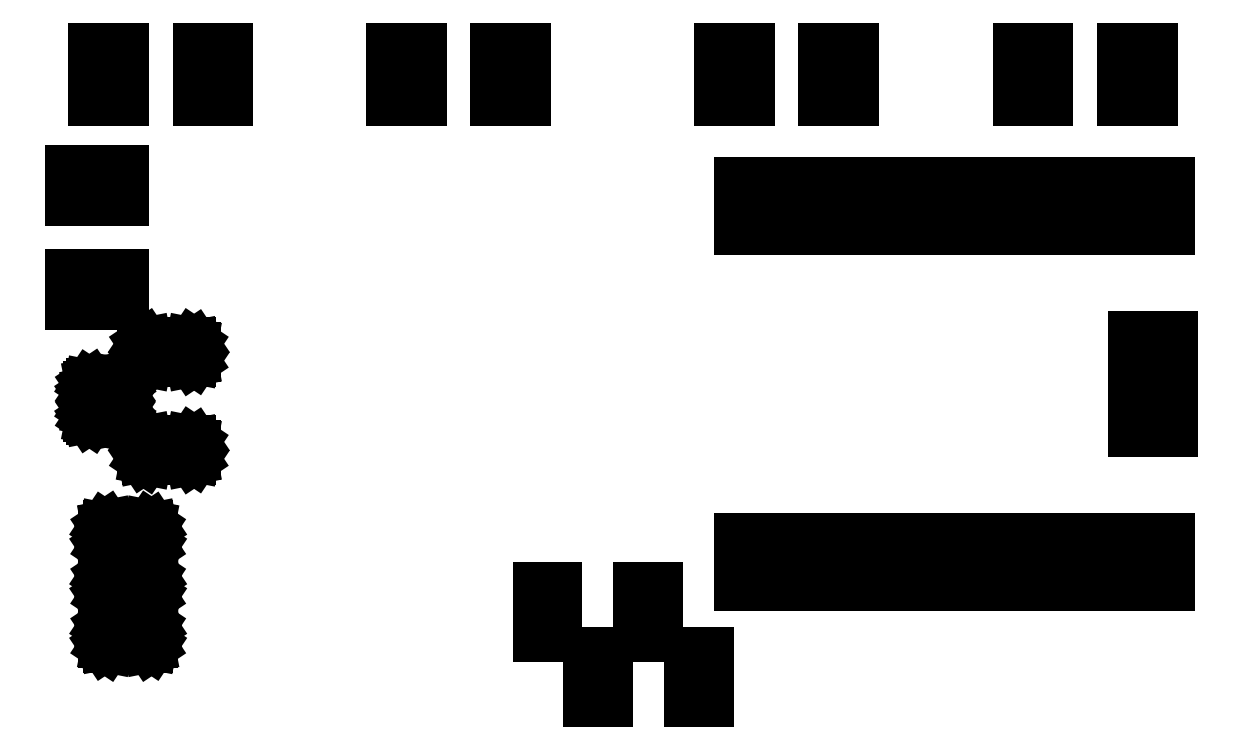
<metadata>
{"format":"dxf","ext":"dxf","renderer":"ezdxf+matplotlib","layout":"modelspace","background":"white","min_lineweight":24,"dpi":150}
</metadata>
<code>
0
SECTION
2
ENTITIES
0
LINE
8
BLACK
10
201.2
20
-102.4
11
200.2
21
-102.4
0
LINE
8
BLACK
10
200.2
20
-102.4
11
200.2
21
-99.94
0
LINE
8
BLACK
10
200.2
20
-99.94
11
201.2
21
-99.94
0
LINE
8
BLACK
10
201.2
20
-99.94
11
201.2
21
-102.4
0
LINE
8
BLACK
10
206.3
20
-102.4
11
205.3
21
-102.4
0
LINE
8
BLACK
10
205.3
20
-102.4
11
205.3
21
-99.94
0
LINE
8
BLACK
10
205.3
20
-99.94
11
206.3
21
-99.94
0
LINE
8
BLACK
10
206.3
20
-99.94
11
206.3
21
-102.4
0
LINE
8
BLACK
10
178.2
20
-98.52
11
178.2
21
-98.57
0
LINE
8
BLACK
10
178.2
20
-98.57
11
178.3
21
-98.65
0
LINE
8
BLACK
10
178.3
20
-98.65
11
178.3
21
-98.74
0
LINE
8
BLACK
10
178.3
20
-98.74
11
178.3
21
-99.46
0
LINE
8
BLACK
10
178.3
20
-99.46
11
178.3
21
-99.55
0
LINE
8
BLACK
10
178.3
20
-99.55
11
178.2
21
-99.63
0
LINE
8
BLACK
10
178.2
20
-99.63
11
178.2
21
-99.68
0
LINE
8
BLACK
10
178.2
20
-99.68
11
178.1
21
-99.7
0
LINE
8
BLACK
10
178.1
20
-99.7
11
176
21
-99.7
0
LINE
8
BLACK
10
176
20
-99.7
11
175.9
21
-99.68
0
LINE
8
BLACK
10
175.9
20
-99.68
11
175.9
21
-99.63
0
LINE
8
BLACK
10
175.9
20
-99.63
11
175.8
21
-99.55
0
LINE
8
BLACK
10
175.8
20
-99.55
11
175.8
21
-99.46
0
LINE
8
BLACK
10
175.8
20
-99.46
11
175.8
21
-98.74
0
LINE
8
BLACK
10
175.8
20
-98.74
11
175.8
21
-98.65
0
LINE
8
BLACK
10
175.8
20
-98.65
11
175.9
21
-98.57
0
LINE
8
BLACK
10
175.9
20
-98.57
11
175.9
21
-98.52
0
LINE
8
BLACK
10
175.9
20
-98.52
11
176
21
-98.5
0
LINE
8
BLACK
10
176
20
-98.5
11
178.1
21
-98.5
0
LINE
8
BLACK
10
178.1
20
-98.5
11
178.2
21
-98.52
0
LINE
8
BLACK
10
198.7
20
-99.14
11
197.7
21
-99.14
0
LINE
8
BLACK
10
197.7
20
-99.14
11
197.7
21
-96.63
0
LINE
8
BLACK
10
197.7
20
-96.63
11
198.7
21
-96.63
0
LINE
8
BLACK
10
198.7
20
-96.63
11
198.7
21
-99.14
0
LINE
8
BLACK
10
203.8
20
-99.14
11
202.8
21
-99.14
0
LINE
8
BLACK
10
202.8
20
-99.14
11
202.8
21
-96.63
0
LINE
8
BLACK
10
202.8
20
-96.63
11
203.8
21
-96.63
0
LINE
8
BLACK
10
203.8
20
-96.63
11
203.8
21
-99.14
0
LINE
8
BLACK
10
178.2
20
-96.02
11
178.2
21
-96.07
0
LINE
8
BLACK
10
178.2
20
-96.07
11
178.3
21
-96.15
0
LINE
8
BLACK
10
178.3
20
-96.15
11
178.3
21
-96.24
0
LINE
8
BLACK
10
178.3
20
-96.24
11
178.3
21
-96.96
0
LINE
8
BLACK
10
178.3
20
-96.96
11
178.3
21
-97.05
0
LINE
8
BLACK
10
178.3
20
-97.05
11
178.2
21
-97.13
0
LINE
8
BLACK
10
178.2
20
-97.13
11
178.2
21
-97.18
0
LINE
8
BLACK
10
178.2
20
-97.18
11
178.1
21
-97.2
0
LINE
8
BLACK
10
178.1
20
-97.2
11
176
21
-97.2
0
LINE
8
BLACK
10
176
20
-97.2
11
175.9
21
-97.18
0
LINE
8
BLACK
10
175.9
20
-97.18
11
175.9
21
-97.13
0
LINE
8
BLACK
10
175.9
20
-97.13
11
175.8
21
-97.05
0
LINE
8
BLACK
10
175.8
20
-97.05
11
175.8
21
-96.96
0
LINE
8
BLACK
10
175.8
20
-96.96
11
175.8
21
-96.24
0
LINE
8
BLACK
10
175.8
20
-96.24
11
175.8
21
-96.15
0
LINE
8
BLACK
10
175.8
20
-96.15
11
175.9
21
-96.07
0
LINE
8
BLACK
10
175.9
20
-96.07
11
175.9
21
-96.02
0
LINE
8
BLACK
10
175.9
20
-96.02
11
176
21
-96
0
LINE
8
BLACK
10
176
20
-96
11
178.1
21
-96
0
LINE
8
BLACK
10
178.1
20
-96
11
178.2
21
-96.02
0
LINE
8
BLACK
10
209.3
20
-96.57
11
207.9
21
-96.57
0
LINE
8
BLACK
10
207.9
20
-96.57
11
207.9
21
-94.17
0
LINE
8
BLACK
10
207.9
20
-94.17
11
209.3
21
-94.17
0
LINE
8
BLACK
10
209.3
20
-94.17
11
209.3
21
-96.57
0
LINE
8
BLACK
10
211.8
20
-96.57
11
210.4
21
-96.57
0
LINE
8
BLACK
10
210.4
20
-96.57
11
210.4
21
-94.17
0
LINE
8
BLACK
10
210.4
20
-94.17
11
211.8
21
-94.17
0
LINE
8
BLACK
10
211.8
20
-94.17
11
211.8
21
-96.57
0
LINE
8
BLACK
10
214.3
20
-96.57
11
212.9
21
-96.57
0
LINE
8
BLACK
10
212.9
20
-96.57
11
212.9
21
-94.17
0
LINE
8
BLACK
10
212.9
20
-94.17
11
214.3
21
-94.17
0
LINE
8
BLACK
10
214.3
20
-94.17
11
214.3
21
-96.57
0
LINE
8
BLACK
10
216.9
20
-96.57
11
215.5
21
-96.57
0
LINE
8
BLACK
10
215.5
20
-96.57
11
215.5
21
-94.17
0
LINE
8
BLACK
10
215.5
20
-94.17
11
216.9
21
-94.17
0
LINE
8
BLACK
10
216.9
20
-94.17
11
216.9
21
-96.57
0
LINE
8
BLACK
10
219.4
20
-96.57
11
218
21
-96.57
0
LINE
8
BLACK
10
218
20
-96.57
11
218
21
-94.17
0
LINE
8
BLACK
10
218
20
-94.17
11
219.4
21
-94.17
0
LINE
8
BLACK
10
219.4
20
-94.17
11
219.4
21
-96.57
0
LINE
8
BLACK
10
222
20
-96.57
11
220.6
21
-96.57
0
LINE
8
BLACK
10
220.6
20
-96.57
11
220.6
21
-94.17
0
LINE
8
BLACK
10
220.6
20
-94.17
11
222
21
-94.17
0
LINE
8
BLACK
10
222
20
-94.17
11
222
21
-96.57
0
LINE
8
BLACK
10
224.5
20
-96.57
11
223.1
21
-96.57
0
LINE
8
BLACK
10
223.1
20
-96.57
11
223.1
21
-94.17
0
LINE
8
BLACK
10
223.1
20
-94.17
11
224.5
21
-94.17
0
LINE
8
BLACK
10
224.5
20
-94.17
11
224.5
21
-96.57
0
LINE
8
BLACK
10
227
20
-96.57
11
225.6
21
-96.57
0
LINE
8
BLACK
10
225.6
20
-96.57
11
225.6
21
-94.17
0
LINE
8
BLACK
10
225.6
20
-94.17
11
227
21
-94.17
0
LINE
8
BLACK
10
227
20
-94.17
11
227
21
-96.57
0
LINE
8
BLACK
10
229.6
20
-96.57
11
228.2
21
-96.57
0
LINE
8
BLACK
10
228.2
20
-96.57
11
228.2
21
-94.17
0
LINE
8
BLACK
10
228.2
20
-94.17
11
229.6
21
-94.17
0
LINE
8
BLACK
10
229.6
20
-94.17
11
229.6
21
-96.57
0
LINE
8
BLACK
10
178.2
20
-93.52
11
178.2
21
-93.57
0
LINE
8
BLACK
10
178.2
20
-93.57
11
178.3
21
-93.65
0
LINE
8
BLACK
10
178.3
20
-93.65
11
178.3
21
-93.74
0
LINE
8
BLACK
10
178.3
20
-93.74
11
178.3
21
-94.46
0
LINE
8
BLACK
10
178.3
20
-94.46
11
178.3
21
-94.55
0
LINE
8
BLACK
10
178.3
20
-94.55
11
178.2
21
-94.63
0
LINE
8
BLACK
10
178.2
20
-94.63
11
178.2
21
-94.68
0
LINE
8
BLACK
10
178.2
20
-94.68
11
178.1
21
-94.7
0
LINE
8
BLACK
10
178.1
20
-94.7
11
176
21
-94.7
0
LINE
8
BLACK
10
176
20
-94.7
11
175.9
21
-94.68
0
LINE
8
BLACK
10
175.9
20
-94.68
11
175.9
21
-94.63
0
LINE
8
BLACK
10
175.9
20
-94.63
11
175.8
21
-94.55
0
LINE
8
BLACK
10
175.8
20
-94.55
11
175.8
21
-94.46
0
LINE
8
BLACK
10
175.8
20
-94.46
11
175.8
21
-93.74
0
LINE
8
BLACK
10
175.8
20
-93.74
11
175.8
21
-93.65
0
LINE
8
BLACK
10
175.8
20
-93.65
11
175.9
21
-93.57
0
LINE
8
BLACK
10
175.9
20
-93.57
11
175.9
21
-93.52
0
LINE
8
BLACK
10
175.9
20
-93.52
11
176
21
-93.5
0
LINE
8
BLACK
10
176
20
-93.5
11
178.1
21
-93.5
0
LINE
8
BLACK
10
178.1
20
-93.5
11
178.2
21
-93.52
0
LINE
8
BLACK
10
180.3
20
-89.27
11
180.4
21
-89.32
0
LINE
8
BLACK
10
180.4
20
-89.32
11
180.4
21
-89.4
0
LINE
8
BLACK
10
180.4
20
-89.4
11
180.4
21
-89.5
0
LINE
8
BLACK
10
180.4
20
-89.5
11
180.4
21
-90
0
LINE
8
BLACK
10
180.4
20
-90
11
180.4
21
-90.1
0
LINE
8
BLACK
10
180.4
20
-90.1
11
180.4
21
-90.18
0
LINE
8
BLACK
10
180.4
20
-90.18
11
180.3
21
-90.23
0
LINE
8
BLACK
10
180.3
20
-90.23
11
180.2
21
-90.25
0
LINE
8
BLACK
10
180.2
20
-90.25
11
178
21
-90.25
0
LINE
8
BLACK
10
178
20
-90.25
11
177.9
21
-90.23
0
LINE
8
BLACK
10
177.9
20
-90.23
11
177.8
21
-90.18
0
LINE
8
BLACK
10
177.8
20
-90.18
11
177.8
21
-90.1
0
LINE
8
BLACK
10
177.8
20
-90.1
11
177.8
21
-90
0
LINE
8
BLACK
10
177.8
20
-90
11
177.8
21
-89.5
0
LINE
8
BLACK
10
177.8
20
-89.5
11
177.8
21
-89.4
0
LINE
8
BLACK
10
177.8
20
-89.4
11
177.8
21
-89.32
0
LINE
8
BLACK
10
177.8
20
-89.32
11
177.9
21
-89.27
0
LINE
8
BLACK
10
177.9
20
-89.27
11
178
21
-89.25
0
LINE
8
BLACK
10
178
20
-89.25
11
180.2
21
-89.25
0
LINE
8
BLACK
10
180.2
20
-89.25
11
180.3
21
-89.27
0
LINE
8
BLACK
10
229.7
20
-88.8
11
227.7
21
-88.8
0
LINE
8
BLACK
10
227.7
20
-88.8
11
227.7
21
-87.2
0
LINE
8
BLACK
10
227.7
20
-87.2
11
229.7
21
-87.2
0
LINE
8
BLACK
10
229.7
20
-87.2
11
229.7
21
-88.8
0
LINE
8
BLACK
10
176.7
20
-87.61
11
176.7
21
-87.64
0
LINE
8
BLACK
10
176.7
20
-87.64
11
176.7
21
-87.69
0
LINE
8
BLACK
10
176.7
20
-87.69
11
176.8
21
-87.75
0
LINE
8
BLACK
10
176.8
20
-87.75
11
176.8
21
-88.05
0
LINE
8
BLACK
10
176.8
20
-88.05
11
176.7
21
-88.11
0
LINE
8
BLACK
10
176.7
20
-88.11
11
176.7
21
-88.16
0
LINE
8
BLACK
10
176.7
20
-88.16
11
176.7
21
-88.19
0
LINE
8
BLACK
10
176.7
20
-88.19
11
176.6
21
-88.2
0
LINE
8
BLACK
10
176.6
20
-88.2
11
175.2
21
-88.2
0
LINE
8
BLACK
10
175.2
20
-88.2
11
175.1
21
-88.19
0
LINE
8
BLACK
10
175.1
20
-88.19
11
175.1
21
-88.16
0
LINE
8
BLACK
10
175.1
20
-88.16
11
175.1
21
-88.11
0
LINE
8
BLACK
10
175.1
20
-88.11
11
175
21
-88.05
0
LINE
8
BLACK
10
175
20
-88.05
11
175
21
-87.75
0
LINE
8
BLACK
10
175
20
-87.75
11
175.1
21
-87.69
0
LINE
8
BLACK
10
175.1
20
-87.69
11
175.1
21
-87.64
0
LINE
8
BLACK
10
175.1
20
-87.64
11
175.1
21
-87.61
0
LINE
8
BLACK
10
175.1
20
-87.61
11
175.2
21
-87.6
0
LINE
8
BLACK
10
175.2
20
-87.6
11
176.6
21
-87.6
0
LINE
8
BLACK
10
176.6
20
-87.6
11
176.7
21
-87.61
0
LINE
8
BLACK
10
176.7
20
-86.36
11
176.7
21
-86.39
0
LINE
8
BLACK
10
176.7
20
-86.39
11
176.7
21
-86.44
0
LINE
8
BLACK
10
176.7
20
-86.44
11
176.8
21
-86.5
0
LINE
8
BLACK
10
176.8
20
-86.5
11
176.8
21
-86.8
0
LINE
8
BLACK
10
176.8
20
-86.8
11
176.7
21
-86.86
0
LINE
8
BLACK
10
176.7
20
-86.86
11
176.7
21
-86.91
0
LINE
8
BLACK
10
176.7
20
-86.91
11
176.7
21
-86.94
0
LINE
8
BLACK
10
176.7
20
-86.94
11
176.6
21
-86.95
0
LINE
8
BLACK
10
176.6
20
-86.95
11
175.2
21
-86.95
0
LINE
8
BLACK
10
175.2
20
-86.95
11
175.1
21
-86.94
0
LINE
8
BLACK
10
175.1
20
-86.94
11
175.1
21
-86.91
0
LINE
8
BLACK
10
175.1
20
-86.91
11
175.1
21
-86.86
0
LINE
8
BLACK
10
175.1
20
-86.86
11
175
21
-86.8
0
LINE
8
BLACK
10
175
20
-86.8
11
175
21
-86.5
0
LINE
8
BLACK
10
175
20
-86.5
11
175.1
21
-86.44
0
LINE
8
BLACK
10
175.1
20
-86.44
11
175.1
21
-86.39
0
LINE
8
BLACK
10
175.1
20
-86.39
11
175.1
21
-86.36
0
LINE
8
BLACK
10
175.1
20
-86.36
11
175.2
21
-86.35
0
LINE
8
BLACK
10
175.2
20
-86.35
11
176.6
21
-86.35
0
LINE
8
BLACK
10
176.6
20
-86.35
11
176.7
21
-86.36
0
LINE
8
BLACK
10
229.7
20
-85.6
11
227.7
21
-85.6
0
LINE
8
BLACK
10
227.7
20
-85.6
11
227.7
21
-84
0
LINE
8
BLACK
10
227.7
20
-84
11
229.7
21
-84
0
LINE
8
BLACK
10
229.7
20
-84
11
229.7
21
-85.6
0
LINE
8
BLACK
10
180.3
20
-84.32
11
180.4
21
-84.37
0
LINE
8
BLACK
10
180.4
20
-84.37
11
180.4
21
-84.45
0
LINE
8
BLACK
10
180.4
20
-84.45
11
180.4
21
-84.55
0
LINE
8
BLACK
10
180.4
20
-84.55
11
180.4
21
-85.05
0
LINE
8
BLACK
10
180.4
20
-85.05
11
180.4
21
-85.15
0
LINE
8
BLACK
10
180.4
20
-85.15
11
180.4
21
-85.23
0
LINE
8
BLACK
10
180.4
20
-85.23
11
180.3
21
-85.28
0
LINE
8
BLACK
10
180.3
20
-85.28
11
180.2
21
-85.3
0
LINE
8
BLACK
10
180.2
20
-85.3
11
178
21
-85.3
0
LINE
8
BLACK
10
178
20
-85.3
11
177.9
21
-85.28
0
LINE
8
BLACK
10
177.9
20
-85.28
11
177.8
21
-85.23
0
LINE
8
BLACK
10
177.8
20
-85.23
11
177.8
21
-85.15
0
LINE
8
BLACK
10
177.8
20
-85.15
11
177.8
21
-85.05
0
LINE
8
BLACK
10
177.8
20
-85.05
11
177.8
21
-84.55
0
LINE
8
BLACK
10
177.8
20
-84.55
11
177.8
21
-84.45
0
LINE
8
BLACK
10
177.8
20
-84.45
11
177.8
21
-84.37
0
LINE
8
BLACK
10
177.8
20
-84.37
11
177.9
21
-84.32
0
LINE
8
BLACK
10
177.9
20
-84.32
11
178
21
-84.3
0
LINE
8
BLACK
10
178
20
-84.3
11
180.2
21
-84.3
0
LINE
8
BLACK
10
180.2
20
-84.3
11
180.3
21
-84.32
0
LINE
8
BLACK
10
175.1
20
-82.42
11
174.1
21
-82.42
0
LINE
8
BLACK
10
174.1
20
-82.42
11
174.1
21
-80.88
0
LINE
8
BLACK
10
174.1
20
-80.88
11
175.1
21
-80.88
0
LINE
8
BLACK
10
175.1
20
-80.88
11
175.1
21
-82.42
0
LINE
8
BLACK
10
176.8
20
-82.42
11
175.8
21
-82.42
0
LINE
8
BLACK
10
175.8
20
-82.42
11
175.8
21
-80.88
0
LINE
8
BLACK
10
175.8
20
-80.88
11
176.8
21
-80.88
0
LINE
8
BLACK
10
176.8
20
-80.88
11
176.8
21
-82.42
0
LINE
8
BLACK
10
209.3
20
-78.63
11
207.9
21
-78.63
0
LINE
8
BLACK
10
207.9
20
-78.63
11
207.9
21
-76.23
0
LINE
8
BLACK
10
207.9
20
-76.23
11
209.3
21
-76.23
0
LINE
8
BLACK
10
209.3
20
-76.23
11
209.3
21
-78.63
0
LINE
8
BLACK
10
211.8
20
-78.63
11
210.4
21
-78.63
0
LINE
8
BLACK
10
210.4
20
-78.63
11
210.4
21
-76.23
0
LINE
8
BLACK
10
210.4
20
-76.23
11
211.8
21
-76.23
0
LINE
8
BLACK
10
211.8
20
-76.23
11
211.8
21
-78.63
0
LINE
8
BLACK
10
214.3
20
-78.63
11
212.9
21
-78.63
0
LINE
8
BLACK
10
212.9
20
-78.63
11
212.9
21
-76.23
0
LINE
8
BLACK
10
212.9
20
-76.23
11
214.3
21
-76.23
0
LINE
8
BLACK
10
214.3
20
-76.23
11
214.3
21
-78.63
0
LINE
8
BLACK
10
216.9
20
-78.63
11
215.5
21
-78.63
0
LINE
8
BLACK
10
215.5
20
-78.63
11
215.5
21
-76.23
0
LINE
8
BLACK
10
215.5
20
-76.23
11
216.9
21
-76.23
0
LINE
8
BLACK
10
216.9
20
-76.23
11
216.9
21
-78.63
0
LINE
8
BLACK
10
219.4
20
-78.63
11
218
21
-78.63
0
LINE
8
BLACK
10
218
20
-78.63
11
218
21
-76.23
0
LINE
8
BLACK
10
218
20
-76.23
11
219.4
21
-76.23
0
LINE
8
BLACK
10
219.4
20
-76.23
11
219.4
21
-78.63
0
LINE
8
BLACK
10
222
20
-78.63
11
220.6
21
-78.63
0
LINE
8
BLACK
10
220.6
20
-78.63
11
220.6
21
-76.23
0
LINE
8
BLACK
10
220.6
20
-76.23
11
222
21
-76.23
0
LINE
8
BLACK
10
222
20
-76.23
11
222
21
-78.63
0
LINE
8
BLACK
10
224.5
20
-78.63
11
223.1
21
-78.63
0
LINE
8
BLACK
10
223.1
20
-78.63
11
223.1
21
-76.23
0
LINE
8
BLACK
10
223.1
20
-76.23
11
224.5
21
-76.23
0
LINE
8
BLACK
10
224.5
20
-76.23
11
224.5
21
-78.63
0
LINE
8
BLACK
10
227
20
-78.63
11
225.6
21
-78.63
0
LINE
8
BLACK
10
225.6
20
-78.63
11
225.6
21
-76.23
0
LINE
8
BLACK
10
225.6
20
-76.23
11
227
21
-76.23
0
LINE
8
BLACK
10
227
20
-76.23
11
227
21
-78.63
0
LINE
8
BLACK
10
229.6
20
-78.63
11
228.2
21
-78.63
0
LINE
8
BLACK
10
228.2
20
-78.63
11
228.2
21
-76.23
0
LINE
8
BLACK
10
228.2
20
-76.23
11
229.6
21
-76.23
0
LINE
8
BLACK
10
229.6
20
-76.23
11
229.6
21
-78.63
0
LINE
8
BLACK
10
175.1
20
-77.17
11
174.1
21
-77.17
0
LINE
8
BLACK
10
174.1
20
-77.17
11
174.1
21
-75.62
0
LINE
8
BLACK
10
174.1
20
-75.62
11
175.1
21
-75.62
0
LINE
8
BLACK
10
175.1
20
-75.62
11
175.1
21
-77.17
0
LINE
8
BLACK
10
176.8
20
-77.17
11
175.8
21
-77.17
0
LINE
8
BLACK
10
175.8
20
-77.17
11
175.8
21
-75.62
0
LINE
8
BLACK
10
175.8
20
-75.62
11
176.8
21
-75.62
0
LINE
8
BLACK
10
176.8
20
-75.62
11
176.8
21
-77.17
0
LINE
8
BLACK
10
176.8
20
-72.15
11
175.3
21
-72.15
0
LINE
8
BLACK
10
175.3
20
-72.15
11
175.3
21
-71.15
0
LINE
8
BLACK
10
175.3
20
-71.15
11
176.8
21
-71.15
0
LINE
8
BLACK
10
176.8
20
-71.15
11
176.8
21
-72.15
0
LINE
8
BLACK
10
182.1
20
-72.15
11
180.5
21
-72.15
0
LINE
8
BLACK
10
180.5
20
-72.15
11
180.5
21
-71.15
0
LINE
8
BLACK
10
180.5
20
-71.15
11
182.1
21
-71.15
0
LINE
8
BLACK
10
182.1
20
-71.15
11
182.1
21
-72.15
0
LINE
8
BLACK
10
191.8
20
-72.15
11
190.3
21
-72.15
0
LINE
8
BLACK
10
190.3
20
-72.15
11
190.3
21
-71.15
0
LINE
8
BLACK
10
190.3
20
-71.15
11
191.8
21
-71.15
0
LINE
8
BLACK
10
191.8
20
-71.15
11
191.8
21
-72.15
0
LINE
8
BLACK
10
197.1
20
-72.15
11
195.5
21
-72.15
0
LINE
8
BLACK
10
195.5
20
-72.15
11
195.5
21
-71.15
0
LINE
8
BLACK
10
195.5
20
-71.15
11
197.1
21
-71.15
0
LINE
8
BLACK
10
197.1
20
-71.15
11
197.1
21
-72.15
0
LINE
8
BLACK
10
208.4
20
-72.15
11
206.8
21
-72.15
0
LINE
8
BLACK
10
206.8
20
-72.15
11
206.8
21
-71.15
0
LINE
8
BLACK
10
206.8
20
-71.15
11
208.4
21
-71.15
0
LINE
8
BLACK
10
208.4
20
-71.15
11
208.4
21
-72.15
0
LINE
8
BLACK
10
213.6
20
-72.15
11
212.1
21
-72.15
0
LINE
8
BLACK
10
212.1
20
-72.15
11
212.1
21
-71.15
0
LINE
8
BLACK
10
212.1
20
-71.15
11
213.6
21
-71.15
0
LINE
8
BLACK
10
213.6
20
-71.15
11
213.6
21
-72.15
0
LINE
8
BLACK
10
223.4
20
-72.15
11
221.9
21
-72.15
0
LINE
8
BLACK
10
221.9
20
-72.15
11
221.9
21
-71.15
0
LINE
8
BLACK
10
221.9
20
-71.15
11
223.4
21
-71.15
0
LINE
8
BLACK
10
223.4
20
-71.15
11
223.4
21
-72.15
0
LINE
8
BLACK
10
228.7
20
-72.15
11
227.1
21
-72.15
0
LINE
8
BLACK
10
227.1
20
-72.15
11
227.1
21
-71.15
0
LINE
8
BLACK
10
227.1
20
-71.15
11
228.7
21
-71.15
0
LINE
8
BLACK
10
228.7
20
-71.15
11
228.7
21
-72.15
0
LINE
8
BLACK
10
176.8
20
-70.45
11
175.3
21
-70.45
0
LINE
8
BLACK
10
175.3
20
-70.45
11
175.3
21
-69.45
0
LINE
8
BLACK
10
175.3
20
-69.45
11
176.8
21
-69.45
0
LINE
8
BLACK
10
176.8
20
-69.45
11
176.8
21
-70.45
0
LINE
8
BLACK
10
182.1
20
-70.45
11
180.5
21
-70.45
0
LINE
8
BLACK
10
180.5
20
-70.45
11
180.5
21
-69.45
0
LINE
8
BLACK
10
180.5
20
-69.45
11
182.1
21
-69.45
0
LINE
8
BLACK
10
182.1
20
-69.45
11
182.1
21
-70.45
0
LINE
8
BLACK
10
191.8
20
-70.45
11
190.3
21
-70.45
0
LINE
8
BLACK
10
190.3
20
-70.45
11
190.3
21
-69.45
0
LINE
8
BLACK
10
190.3
20
-69.45
11
191.8
21
-69.45
0
LINE
8
BLACK
10
191.8
20
-69.45
11
191.8
21
-70.45
0
LINE
8
BLACK
10
197.1
20
-70.45
11
195.5
21
-70.45
0
LINE
8
BLACK
10
195.5
20
-70.45
11
195.5
21
-69.45
0
LINE
8
BLACK
10
195.5
20
-69.45
11
197.1
21
-69.45
0
LINE
8
BLACK
10
197.1
20
-69.45
11
197.1
21
-70.45
0
LINE
8
BLACK
10
208.4
20
-70.45
11
206.8
21
-70.45
0
LINE
8
BLACK
10
206.8
20
-70.45
11
206.8
21
-69.45
0
LINE
8
BLACK
10
206.8
20
-69.45
11
208.4
21
-69.45
0
LINE
8
BLACK
10
208.4
20
-69.45
11
208.4
21
-70.45
0
LINE
8
BLACK
10
213.6
20
-70.45
11
212.1
21
-70.45
0
LINE
8
BLACK
10
212.1
20
-70.45
11
212.1
21
-69.45
0
LINE
8
BLACK
10
212.1
20
-69.45
11
213.6
21
-69.45
0
LINE
8
BLACK
10
213.6
20
-69.45
11
213.6
21
-70.45
0
LINE
8
BLACK
10
223.4
20
-70.45
11
221.9
21
-70.45
0
LINE
8
BLACK
10
221.9
20
-70.45
11
221.9
21
-69.45
0
LINE
8
BLACK
10
221.9
20
-69.45
11
223.4
21
-69.45
0
LINE
8
BLACK
10
223.4
20
-69.45
11
223.4
21
-70.45
0
LINE
8
BLACK
10
228.7
20
-70.45
11
227.1
21
-70.45
0
LINE
8
BLACK
10
227.1
20
-70.45
11
227.1
21
-69.45
0
LINE
8
BLACK
10
227.1
20
-69.45
11
228.7
21
-69.45
0
LINE
8
BLACK
10
228.7
20
-69.45
11
228.7
21
-70.45
0
ENDSEC
0
EOF

</code>
